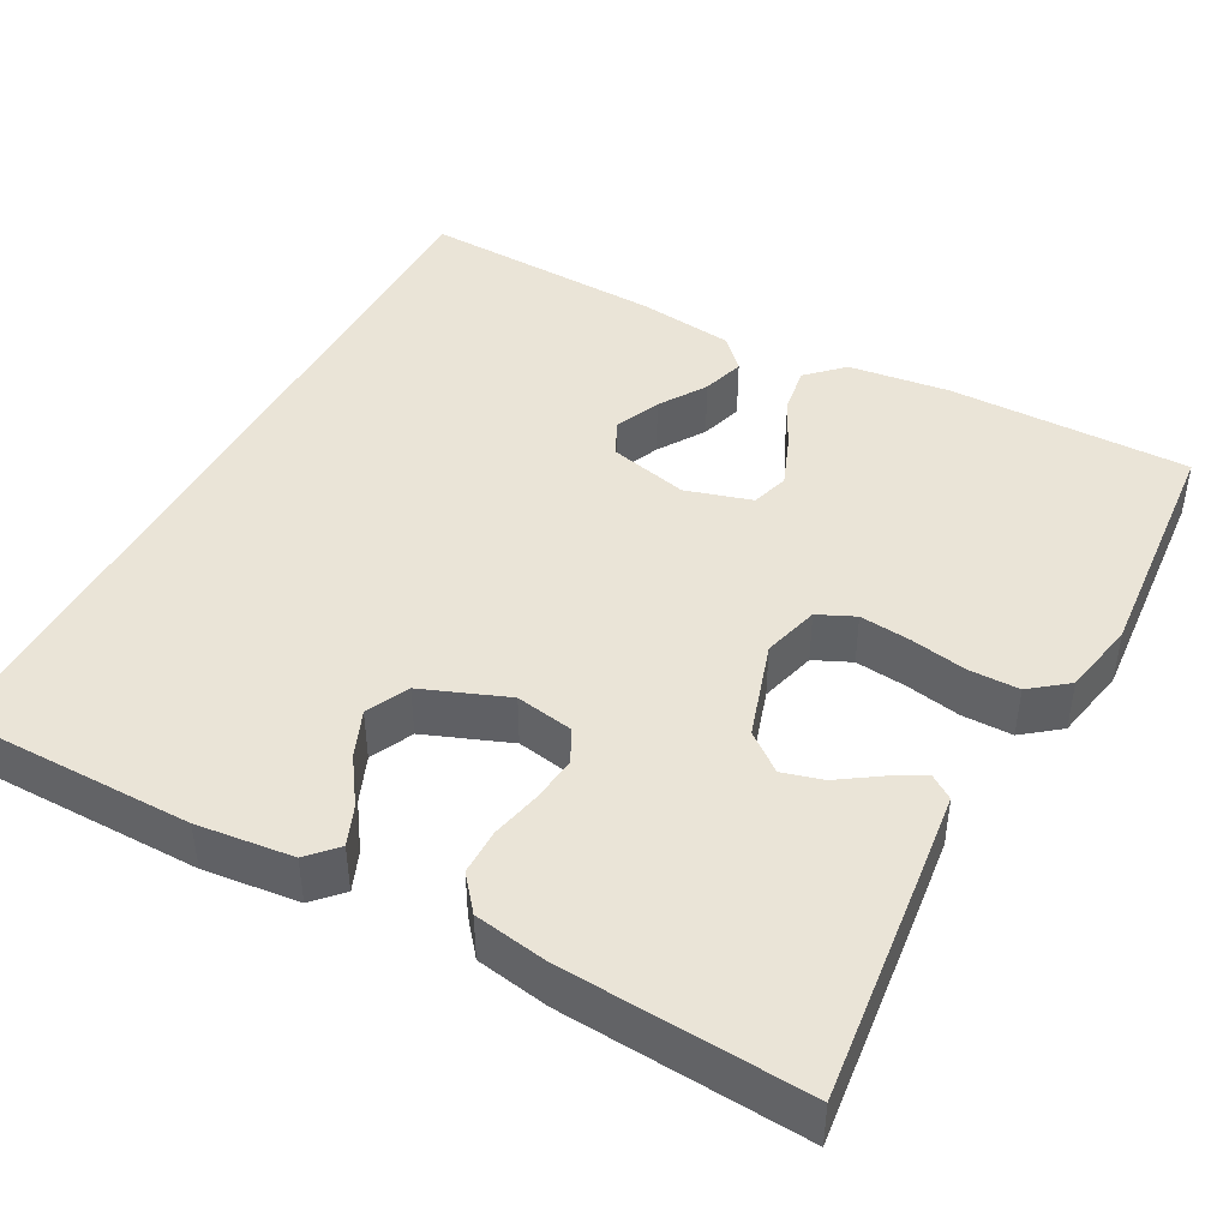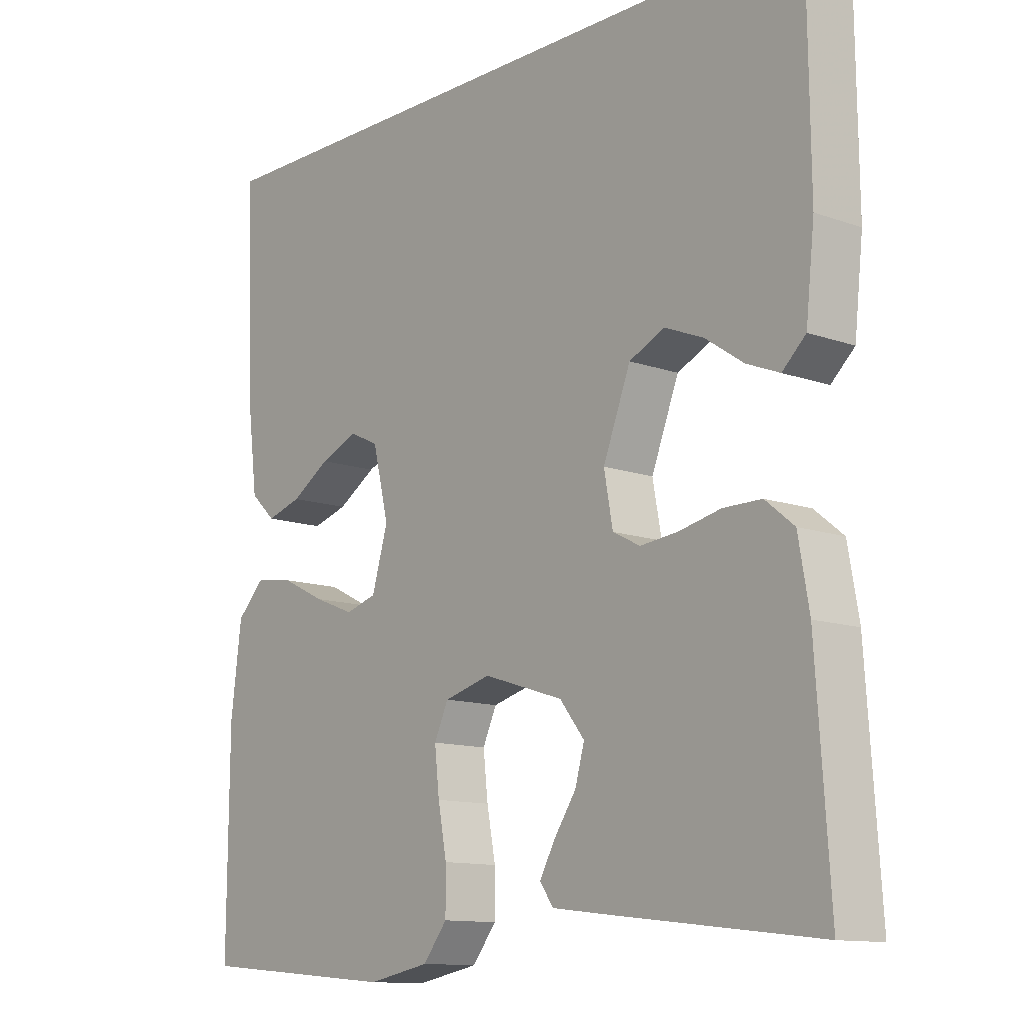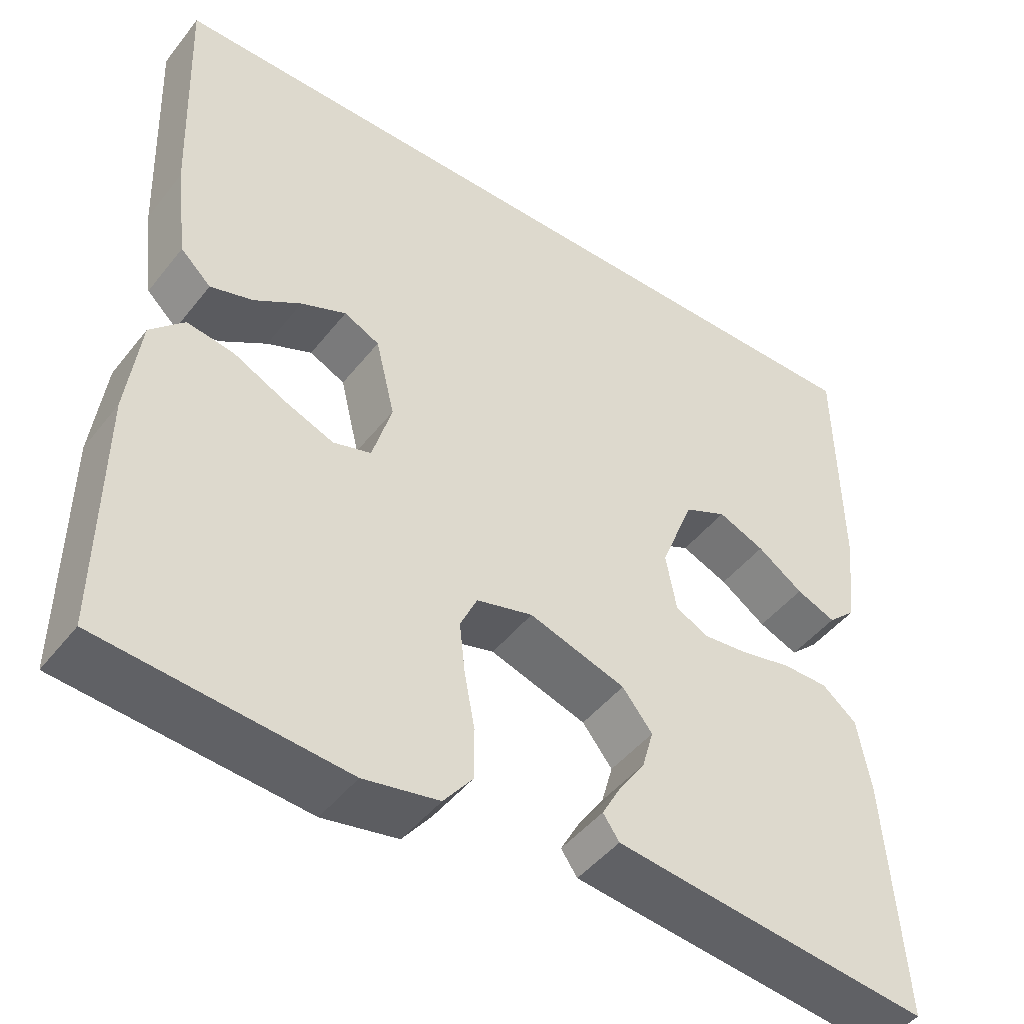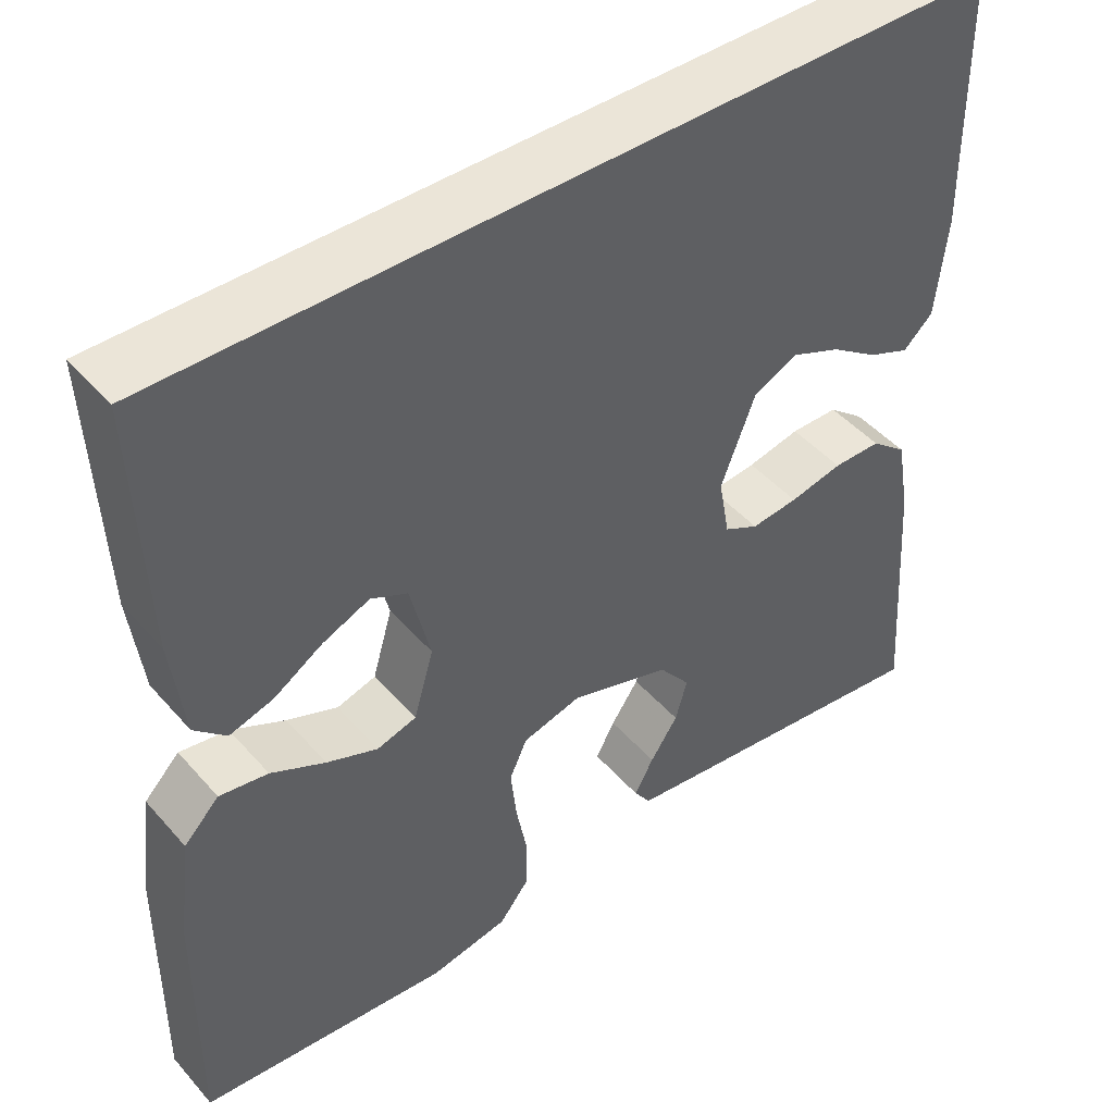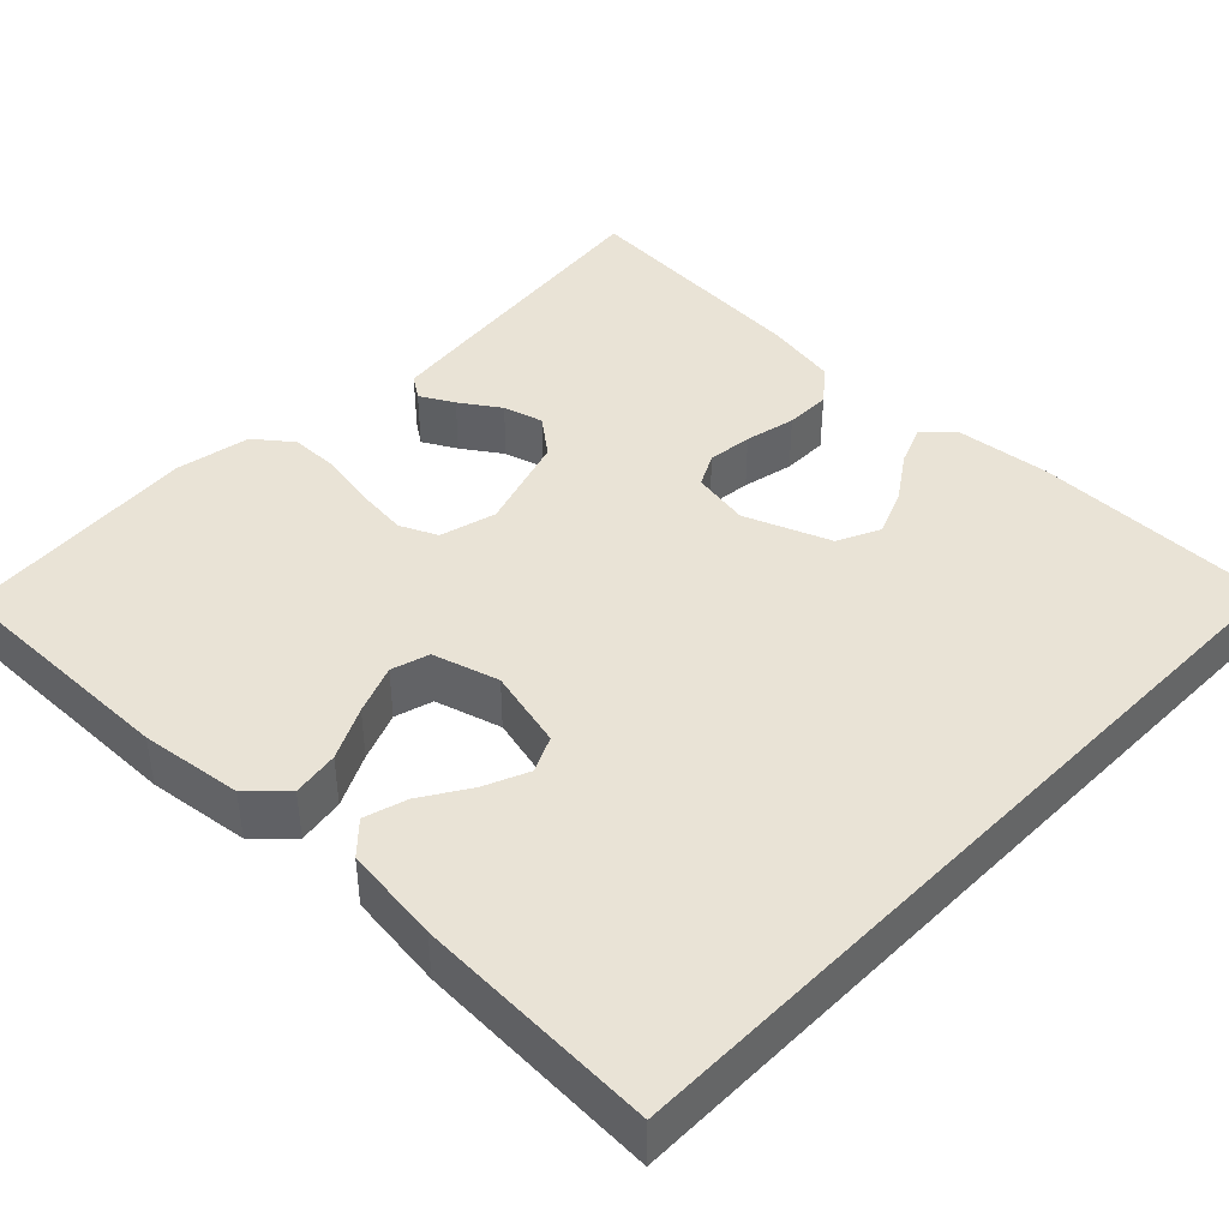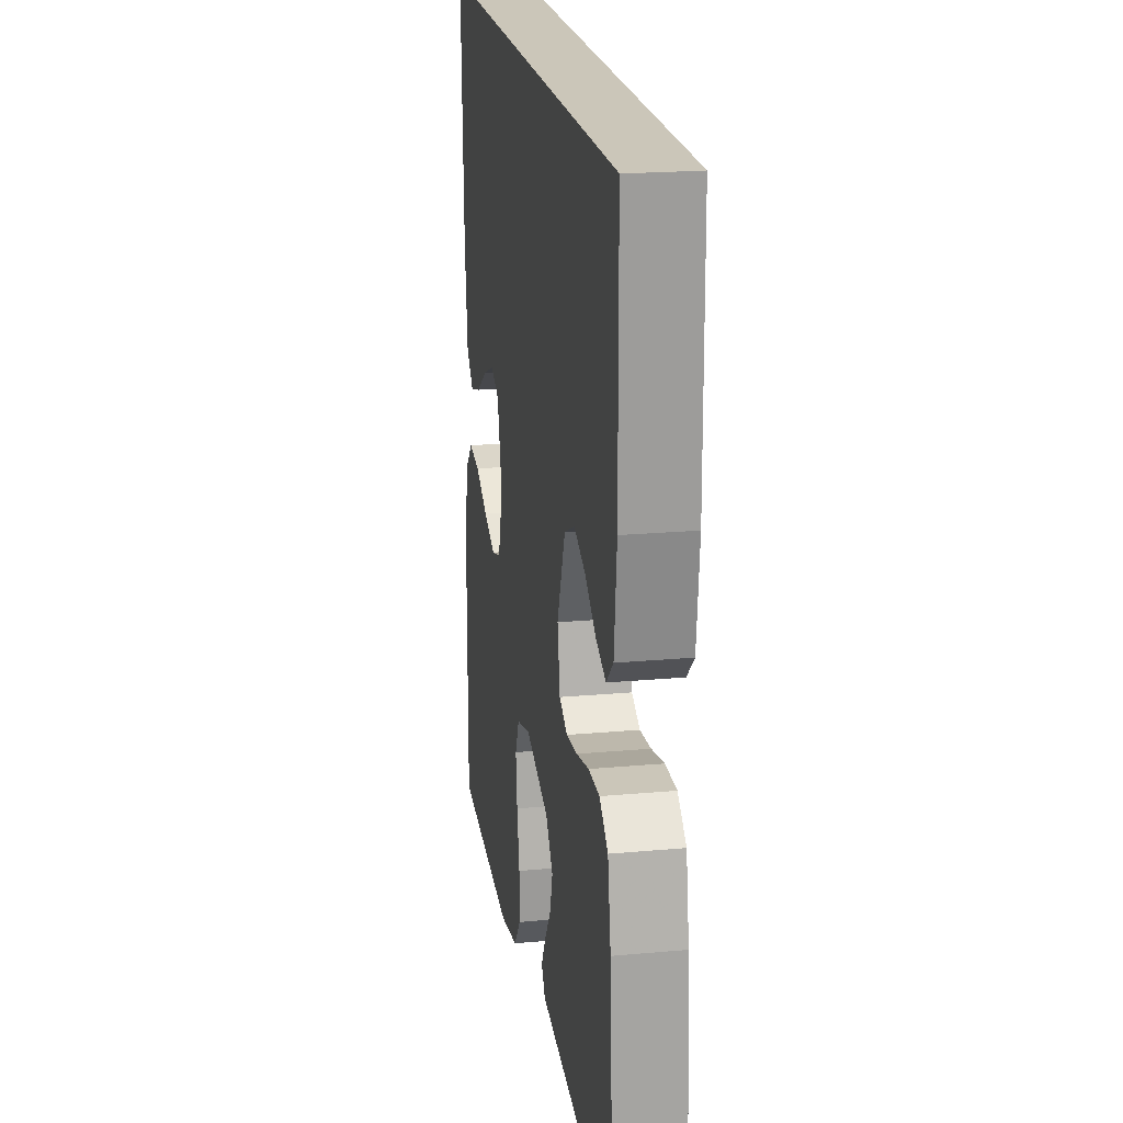
<metadata>
{"format":"obj","ext":"obj","renderer":"f3d","projection":"perspective","resolution":1024,"background":"white","views":[{"elev":43.9,"azim":118.3,"up":"+Y"},{"elev":-12.1,"azim":49.8,"up":"+Z"},{"elev":-46.6,"azim":-36.0,"up":"+Z"},{"elev":45.7,"azim":-38.4,"up":"+Z"},{"elev":42.3,"azim":-45.8,"up":"+Y"},{"elev":20.9,"azim":80.7,"up":"+Z"}]}
</metadata>
<code>
v -0.5 0.07 -0.5
v -0.498 0.07 -0.2
v -0.482 0.07 -0.074
v -0.44 0.07 -0.031
v -0.382 0.07 -0.04
v -0.317 0.07 -0.072
v -0.256 0.07 -0.096
v -0.209 0.07 -0.082
v -0.185 0.07 0
v -0.209 0.07 0.099
v -0.253 0.07 0.12
v -0.309 0.07 0.096
v -0.367 0.07 0.059
v -0.42 0.07 0.043
v -0.458 0.07 0.079
v -0.473 0.07 0.2
v -0.485 0.07 0.5
v 0.494 0.07 0.5
v 0.497 0.07 0.2
v 0.484 0.07 0.081
v 0.449 0.07 0.048
v 0.4 0.07 0.068
v 0.343 0.07 0.107
v 0.285 0.07 0.131
v 0.232 0.07 0.106
v 0.191 0.07 0
v 0.204 0.07 -0.072
v 0.245 0.07 -0.093
v 0.301 0.07 -0.087
v 0.364 0.07 -0.073
v 0.421 0.07 -0.073
v 0.464 0.07 -0.108
v 0.48 0.07 -0.2
v 0.5 0.07 -0.5
v 0.2 0.07 -0.466
v 0.107 0.07 -0.455
v 0.087 0.07 -0.426
v 0.11 0.07 -0.384
v 0.143 0.07 -0.335
v 0.157 0.07 -0.285
v 0.12 0.07 -0.238
v 0 0.07 -0.2
v -0.07 0.07 -0.219
v -0.091 0.07 -0.265
v -0.084 0.07 -0.329
v -0.071 0.07 -0.398
v -0.071 0.07 -0.461
v -0.107 0.07 -0.507
v -0.2 0.07 -0.525
v -0.5 0 -0.5
v -0.498 0 -0.2
v -0.482 0 -0.074
v -0.44 0 -0.031
v -0.382 0 -0.04
v -0.317 0 -0.072
v -0.256 0 -0.096
v -0.209 0 -0.082
v -0.185 0 0
v -0.209 0 0.099
v -0.253 0 0.12
v -0.309 0 0.096
v -0.367 0 0.059
v -0.42 0 0.043
v -0.458 0 0.079
v -0.473 0 0.2
v -0.485 0 0.5
v 0.494 0 0.5
v 0.497 0 0.2
v 0.484 0 0.081
v 0.449 0 0.048
v 0.4 0 0.068
v 0.343 0 0.107
v 0.285 0 0.131
v 0.232 0 0.106
v 0.191 0 0
v 0.204 0 -0.072
v 0.245 0 -0.093
v 0.301 0 -0.087
v 0.364 0 -0.073
v 0.421 0 -0.073
v 0.464 0 -0.108
v 0.48 0 -0.2
v 0.5 0 -0.5
v 0.2 0 -0.466
v 0.107 0 -0.455
v 0.087 0 -0.426
v 0.11 0 -0.384
v 0.143 0 -0.335
v 0.157 0 -0.285
v 0.12 0 -0.238
v 0 0 -0.2
v -0.07 0 -0.219
v -0.091 0 -0.265
v -0.084 0 -0.329
v -0.071 0 -0.398
v -0.071 0 -0.461
v -0.107 0 -0.507
v -0.2 0 -0.525
f 45 46 47 48
f 44 45 48 49
f 36 37 38 39
f 34 35 36 39
f 34 39 40
f 33 34 40 41
f 29 30 31 32
f 28 29 32 33
f 20 21 22 23
f 20 23 24
f 19 20 24
f 18 19 24
f 17 18 24 25
f 12 13 14 15
f 11 12 15 16
f 3 4 5 6
f 3 6 7
f 2 3 7
f 44 49 1 2
f 43 44 2 7
f 42 43 7 8
f 28 33 41 42
f 27 28 42 8
f 26 27 8 9
f 25 26 9 10
f 11 16 17 25
f 10 11 25
f 97 96 95 94
f 98 97 94 93
f 88 87 86 85
f 88 85 84 83
f 89 88 83
f 90 89 83 82
f 81 80 79 78
f 82 81 78 77
f 72 71 70 69
f 73 72 69
f 73 69 68
f 73 68 67
f 74 73 67 66
f 64 63 62 61
f 65 64 61 60
f 55 54 53 52
f 56 55 52
f 56 52 51
f 51 50 98 93
f 56 51 93 92
f 57 56 92 91
f 91 90 82 77
f 57 91 77 76
f 58 57 76 75
f 59 58 75 74
f 74 66 65 60
f 74 60 59
f 1 50 51 2
f 2 51 52 3
f 3 52 53 4
f 4 53 54 5
f 5 54 55 6
f 6 55 56 7
f 7 56 57 8
f 8 57 58 9
f 9 58 59 10
f 10 59 60 11
f 11 60 61 12
f 12 61 62 13
f 13 62 63 14
f 14 63 64 15
f 15 64 65 16
f 16 65 66 17
f 17 66 67 18
f 18 67 68 19
f 19 68 69 20
f 20 69 70 21
f 21 70 71 22
f 22 71 72 23
f 23 72 73 24
f 24 73 74 25
f 25 74 75 26
f 26 75 76 27
f 27 76 77 28
f 28 77 78 29
f 29 78 79 30
f 30 79 80 31
f 31 80 81 32
f 32 81 82 33
f 33 82 83 34
f 34 83 84 35
f 35 84 85 36
f 36 85 86 37
f 37 86 87 38
f 38 87 88 39
f 39 88 89 40
f 40 89 90 41
f 41 90 91 42
f 42 91 92 43
f 43 92 93 44
f 44 93 94 45
f 45 94 95 46
f 46 95 96 47
f 47 96 97 48
f 48 97 98 49
f 49 98 50 1

</code>
